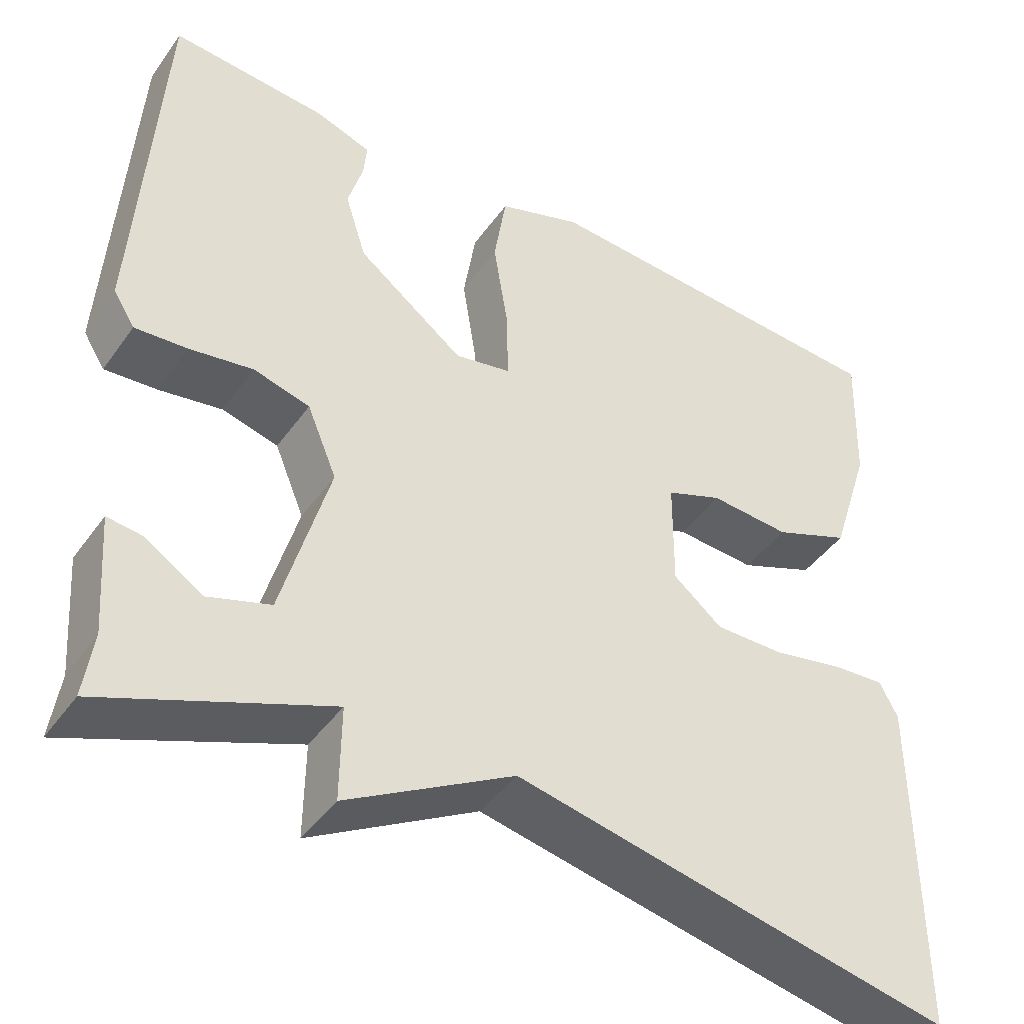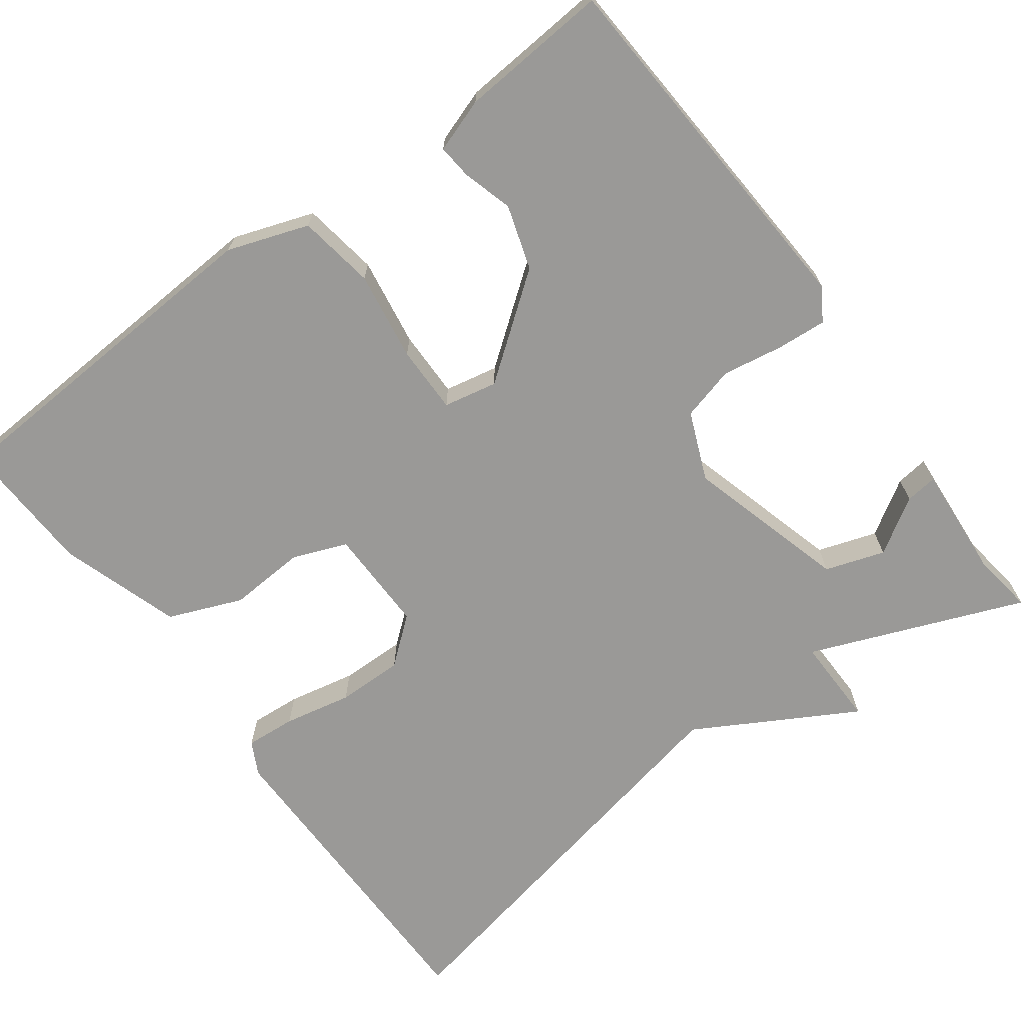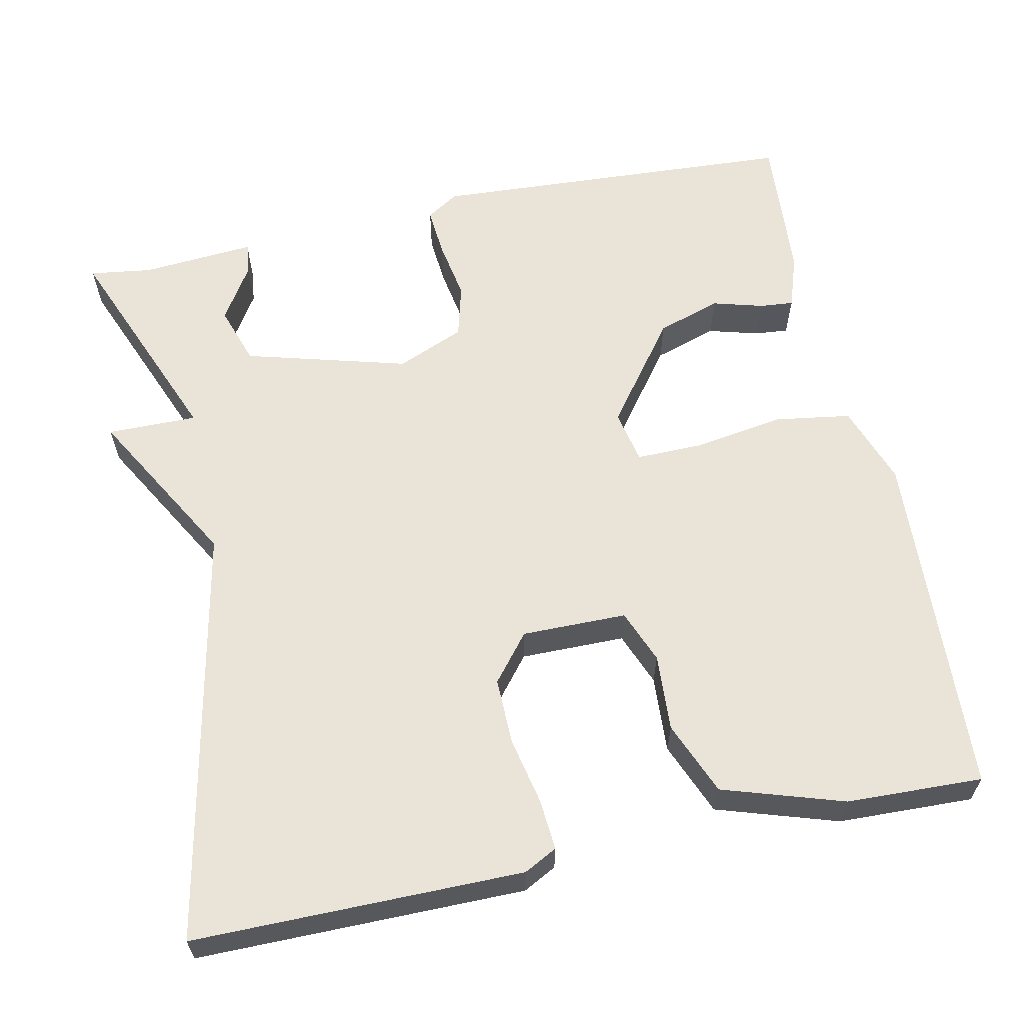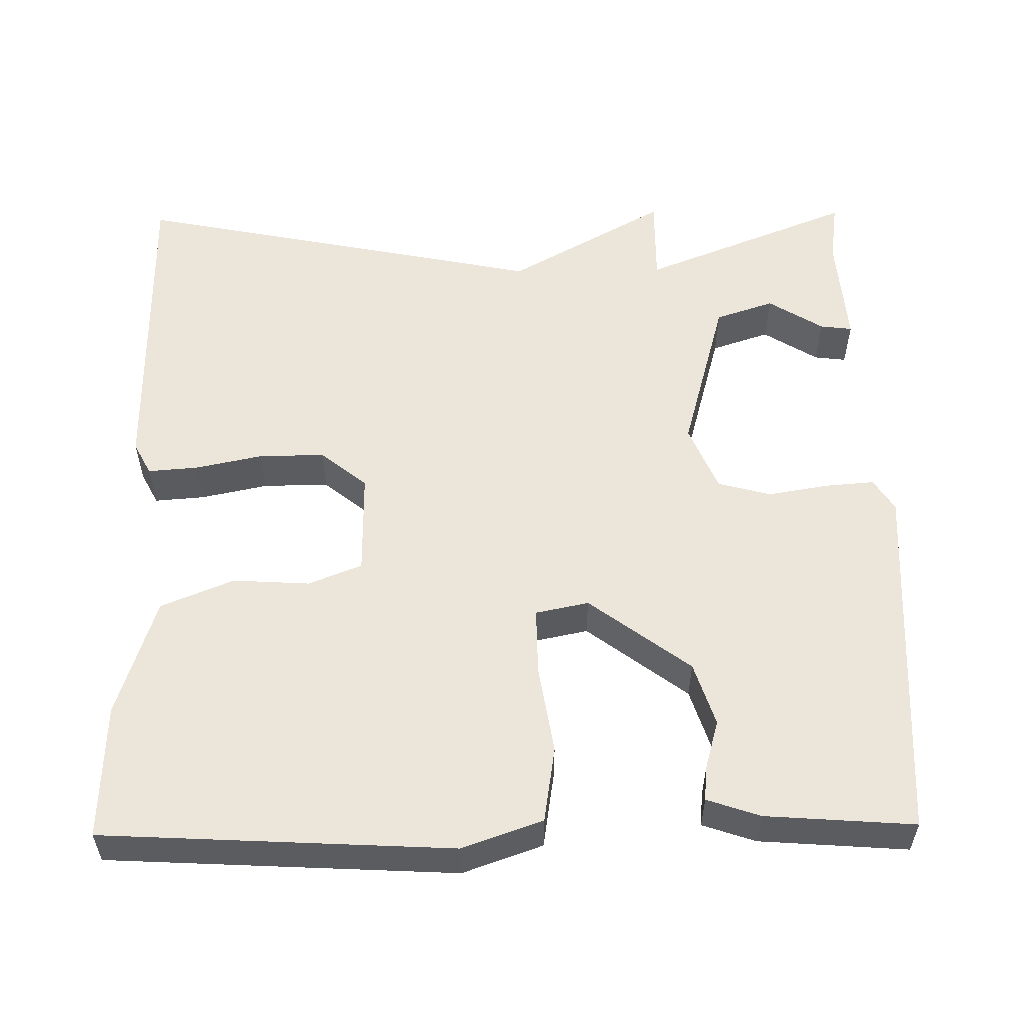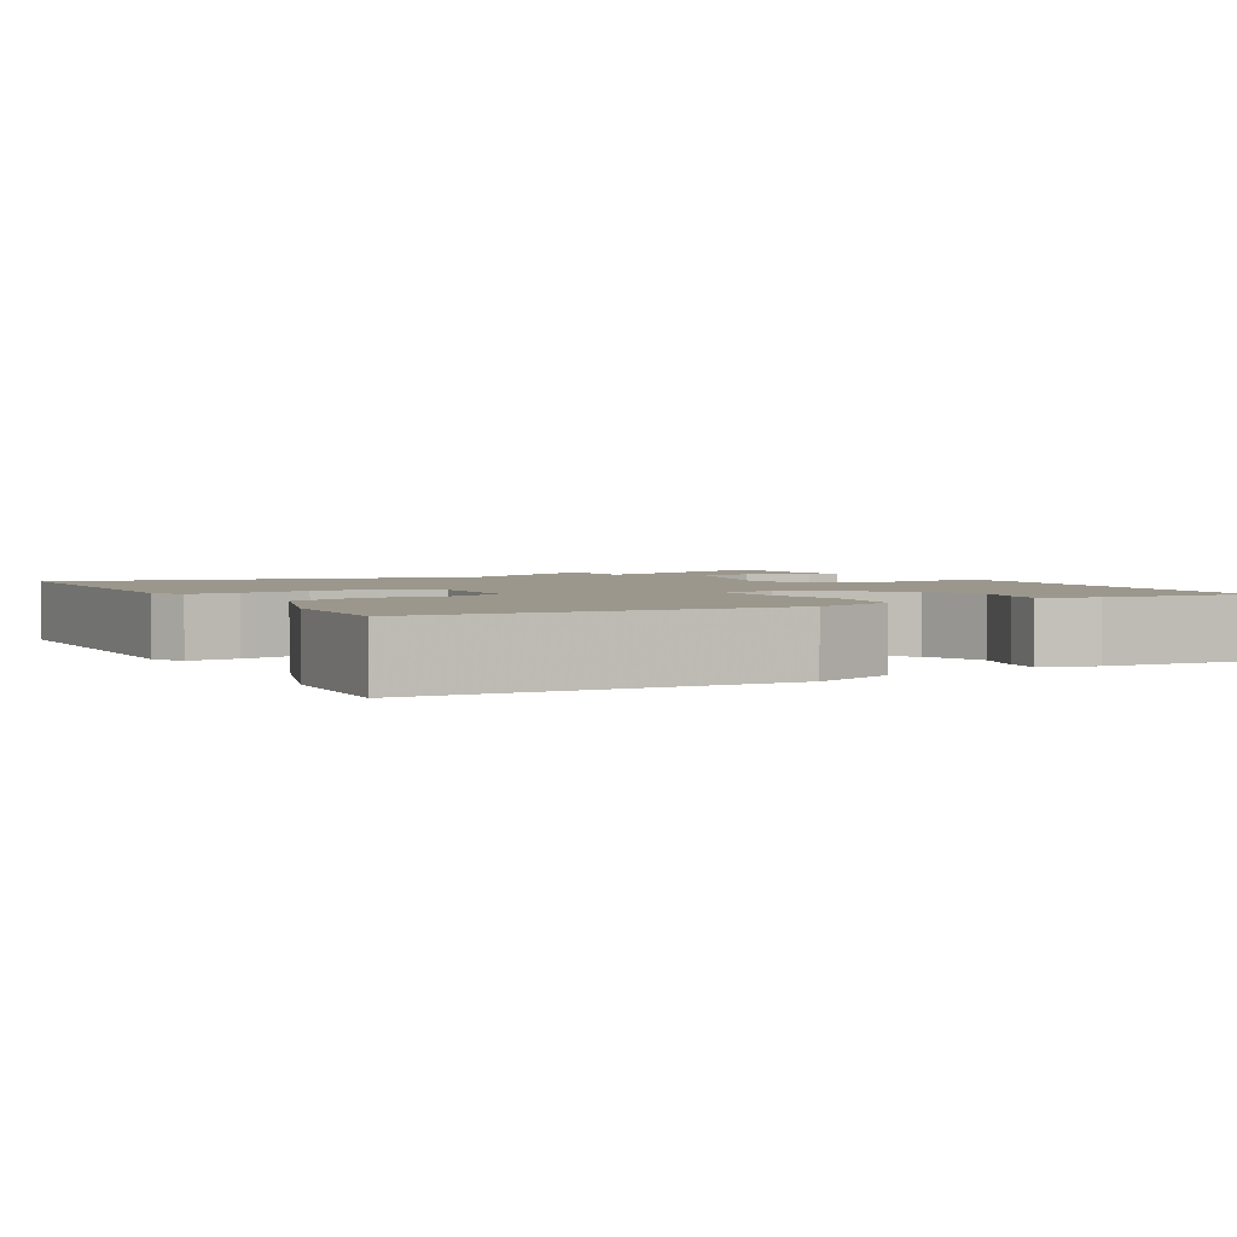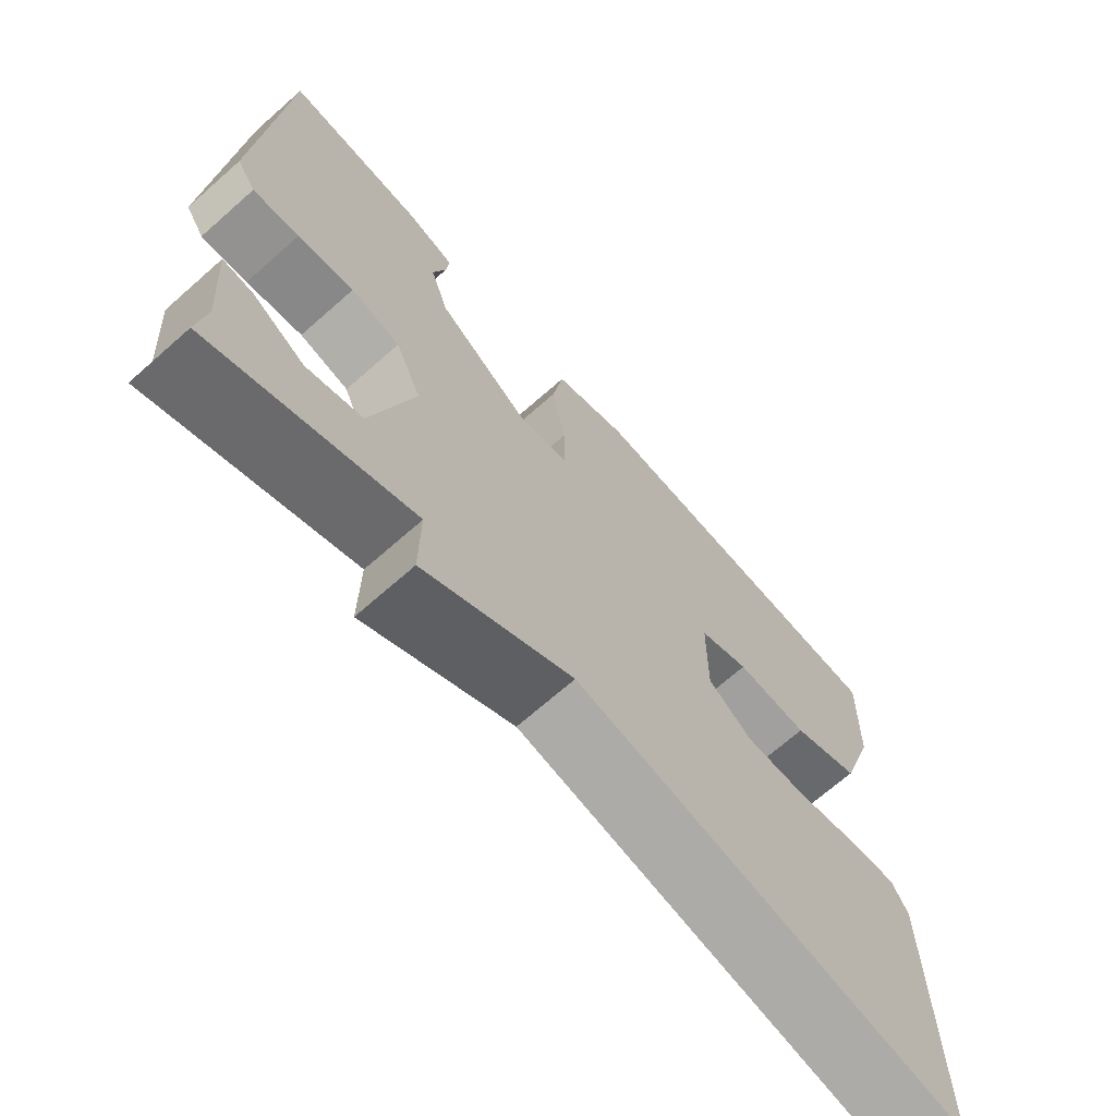
<metadata>
{"format":"obj","ext":"obj","renderer":"f3d","projection":"perspective","resolution":1024,"background":"white","views":[{"elev":-43.7,"azim":147.1,"up":"+Z"},{"elev":-69.0,"azim":36.6,"up":"+Y"},{"elev":61.2,"azim":-102.0,"up":"+Y"},{"elev":55.4,"azim":-0.8,"up":"+Y"},{"elev":2.8,"azim":-28.8,"up":"+Y"},{"elev":-69.5,"azim":131.4,"up":"+Z"}]}
</metadata>
<code>
v -0.5 0.07 -0.5
v -0.5 0.07 -0.083
v -0.478 0.07 -0.041
v -0.414 0.07 -0.046
v -0.328 0.07 -0.064
v -0.244 0.07 -0.065
v -0.185 0.07 -0.017
v -0.186 0.07 0.116
v -0.254 0.07 0.143
v -0.352 0.07 0.137
v -0.445 0.07 0.175
v -0.494 0.07 0.328
v -0.5 0.07 0.5
v -0.056 0.07 0.524
v 0.046 0.07 0.488
v 0.061 0.07 0.391
v 0.043 0.07 0.278
v 0.042 0.07 0.192
v 0.11 0.07 0.178
v 0.239 0.07 0.275
v 0.265 0.07 0.356
v 0.247 0.07 0.42
v 0.243 0.07 0.463
v 0.311 0.07 0.486
v 0.5 0.07 0.5
v 0.527 0.07 0.032
v 0.501 0.07 -0.009
v 0.438 0.07 -0.004
v 0.361 0.07 0.009
v 0.293 0.07 -0.009
v 0.257 0.07 -0.095
v 0.314 0.07 -0.301
v 0.389 0.07 -0.326
v 0.459 0.07 -0.282
v 0.5 0.07 -0.277
v 0.489 0.07 -0.421
v 0.5 0.07 -0.5
v 0.23 0.07 -0.392
v 0.231 0.07 -0.506
v 0.03 0.07 -0.392
v -0.5 0 -0.5
v -0.5 0 -0.083
v -0.478 0 -0.041
v -0.414 0 -0.046
v -0.328 0 -0.064
v -0.244 0 -0.065
v -0.185 0 -0.017
v -0.186 0 0.116
v -0.254 0 0.143
v -0.352 0 0.137
v -0.445 0 0.175
v -0.494 0 0.328
v -0.5 0 0.5
v -0.056 0 0.524
v 0.046 0 0.488
v 0.061 0 0.391
v 0.043 0 0.278
v 0.042 0 0.192
v 0.11 0 0.178
v 0.239 0 0.275
v 0.265 0 0.356
v 0.247 0 0.42
v 0.243 0 0.463
v 0.311 0 0.486
v 0.5 0 0.5
v 0.527 0 0.032
v 0.501 0 -0.009
v 0.438 0 -0.004
v 0.361 0 0.009
v 0.293 0 -0.009
v 0.257 0 -0.095
v 0.314 0 -0.301
v 0.389 0 -0.326
v 0.459 0 -0.282
v 0.5 0 -0.277
v 0.489 0 -0.421
v 0.5 0 -0.5
v 0.23 0 -0.392
v 0.231 0 -0.506
v 0.03 0 -0.392
f 38 39 40
f 36 37 38
f 33 34 35 36
f 32 33 36 38
f 31 32 38 40
f 27 28 29
f 26 27 29
f 25 26 29
f 24 25 29
f 23 24 29
f 21 22 23
f 21 23 29
f 20 21 29 30
f 15 16 17
f 14 15 17
f 13 14 17
f 12 13 17
f 11 12 17
f 10 11 17
f 9 10 17
f 8 9 17 18
f 7 8 18 19
f 3 4 5
f 2 3 5
f 1 2 5
f 40 1 5
f 40 5 6
f 30 31 40
f 20 30 40
f 19 20 40
f 6 7 19 40
f 80 79 78
f 78 77 76
f 76 75 74 73
f 78 76 73 72
f 80 78 72 71
f 69 68 67
f 69 67 66
f 69 66 65
f 69 65 64
f 69 64 63
f 63 62 61
f 69 63 61
f 70 69 61 60
f 57 56 55
f 57 55 54
f 57 54 53
f 57 53 52
f 57 52 51
f 57 51 50
f 57 50 49
f 58 57 49 48
f 59 58 48 47
f 45 44 43
f 45 43 42
f 45 42 41
f 45 41 80
f 46 45 80
f 80 71 70
f 80 70 60
f 80 60 59
f 80 59 47 46
f 1 41 42 2
f 2 42 43 3
f 3 43 44 4
f 4 44 45 5
f 5 45 46 6
f 6 46 47 7
f 7 47 48 8
f 8 48 49 9
f 9 49 50 10
f 10 50 51 11
f 11 51 52 12
f 12 52 53 13
f 13 53 54 14
f 14 54 55 15
f 15 55 56 16
f 16 56 57 17
f 17 57 58 18
f 18 58 59 19
f 19 59 60 20
f 20 60 61 21
f 21 61 62 22
f 22 62 63 23
f 23 63 64 24
f 24 64 65 25
f 25 65 66 26
f 26 66 67 27
f 27 67 68 28
f 28 68 69 29
f 29 69 70 30
f 30 70 71 31
f 31 71 72 32
f 32 72 73 33
f 33 73 74 34
f 34 74 75 35
f 35 75 76 36
f 36 76 77 37
f 37 77 78 38
f 38 78 79 39
f 39 79 80 40
f 40 80 41 1

</code>
